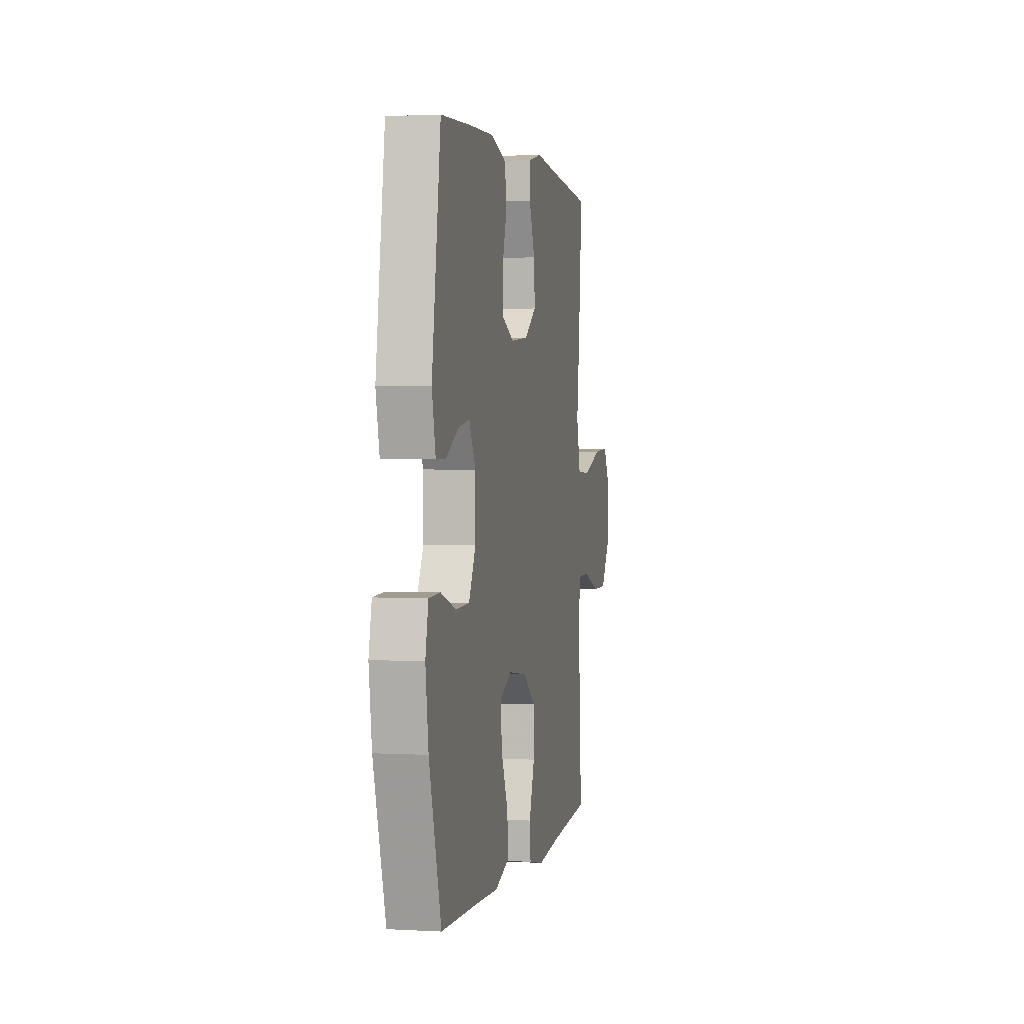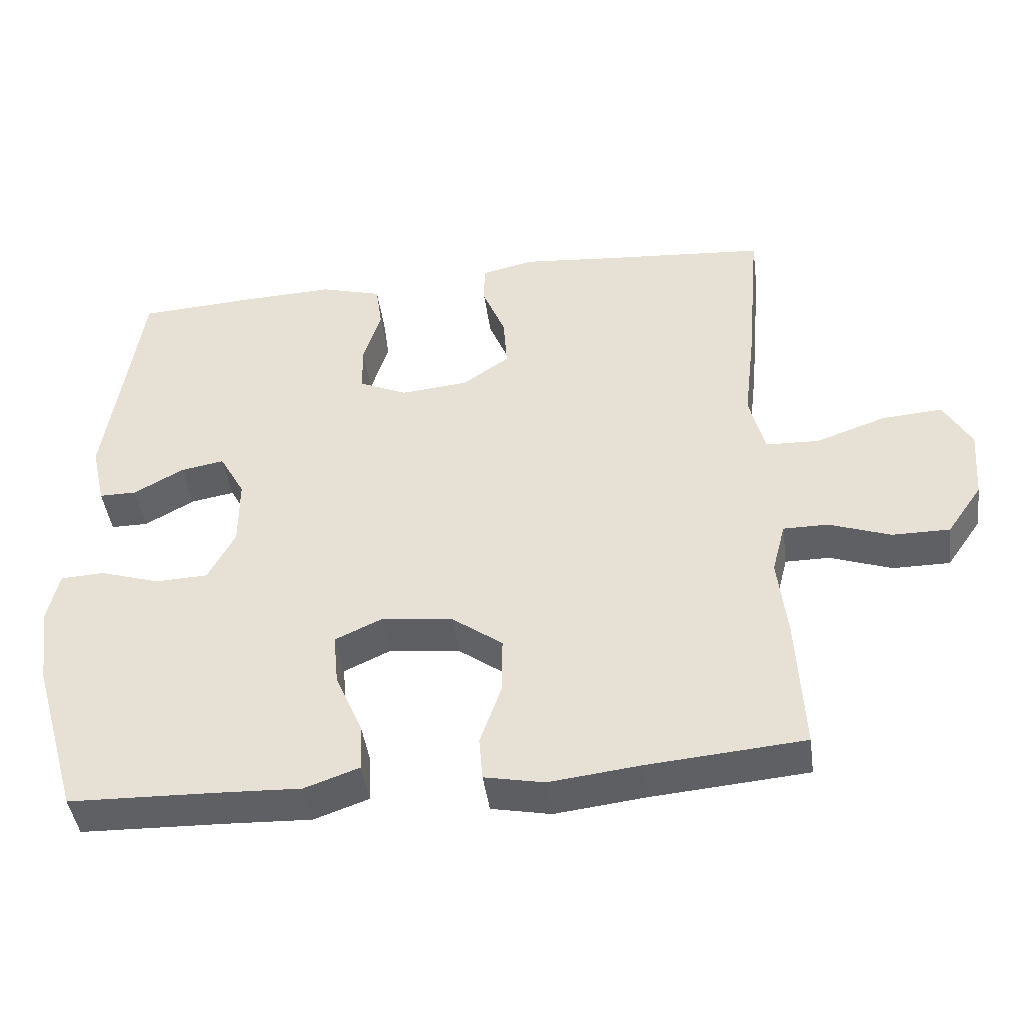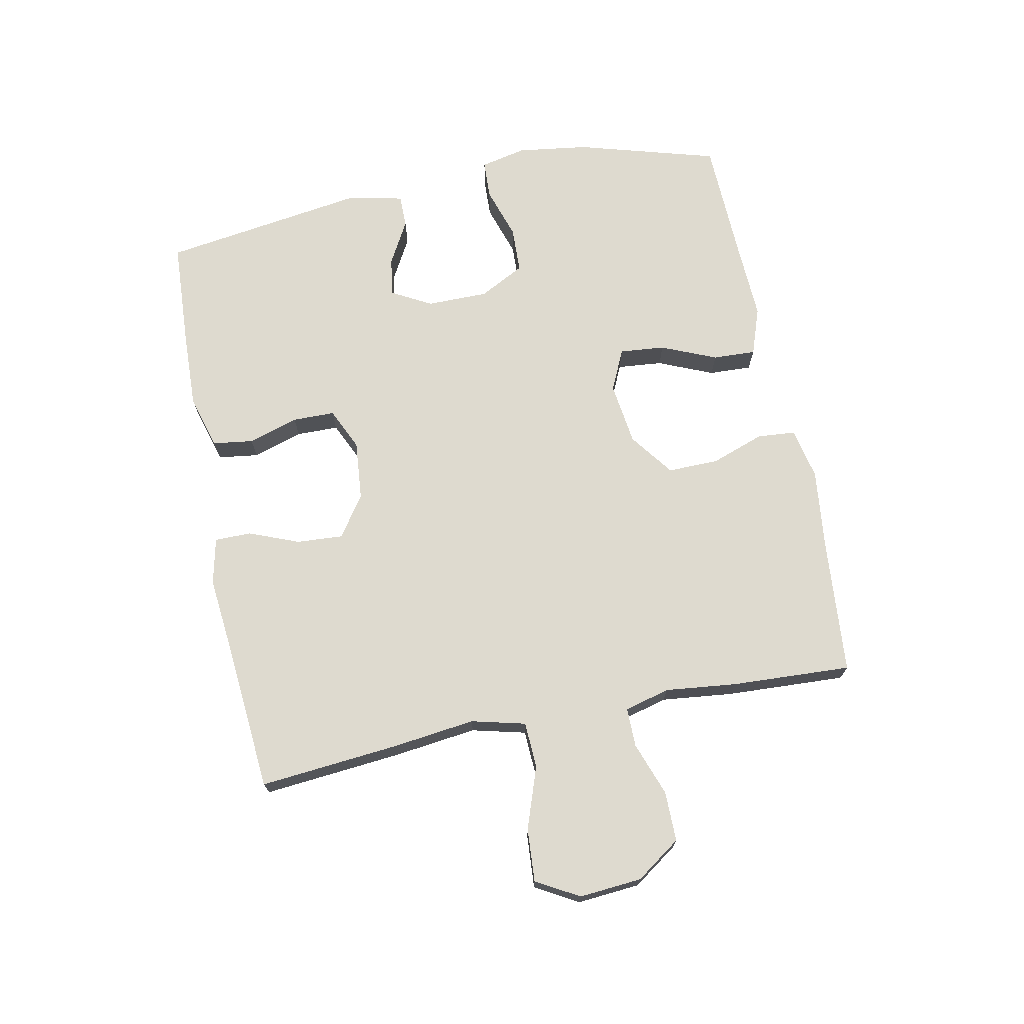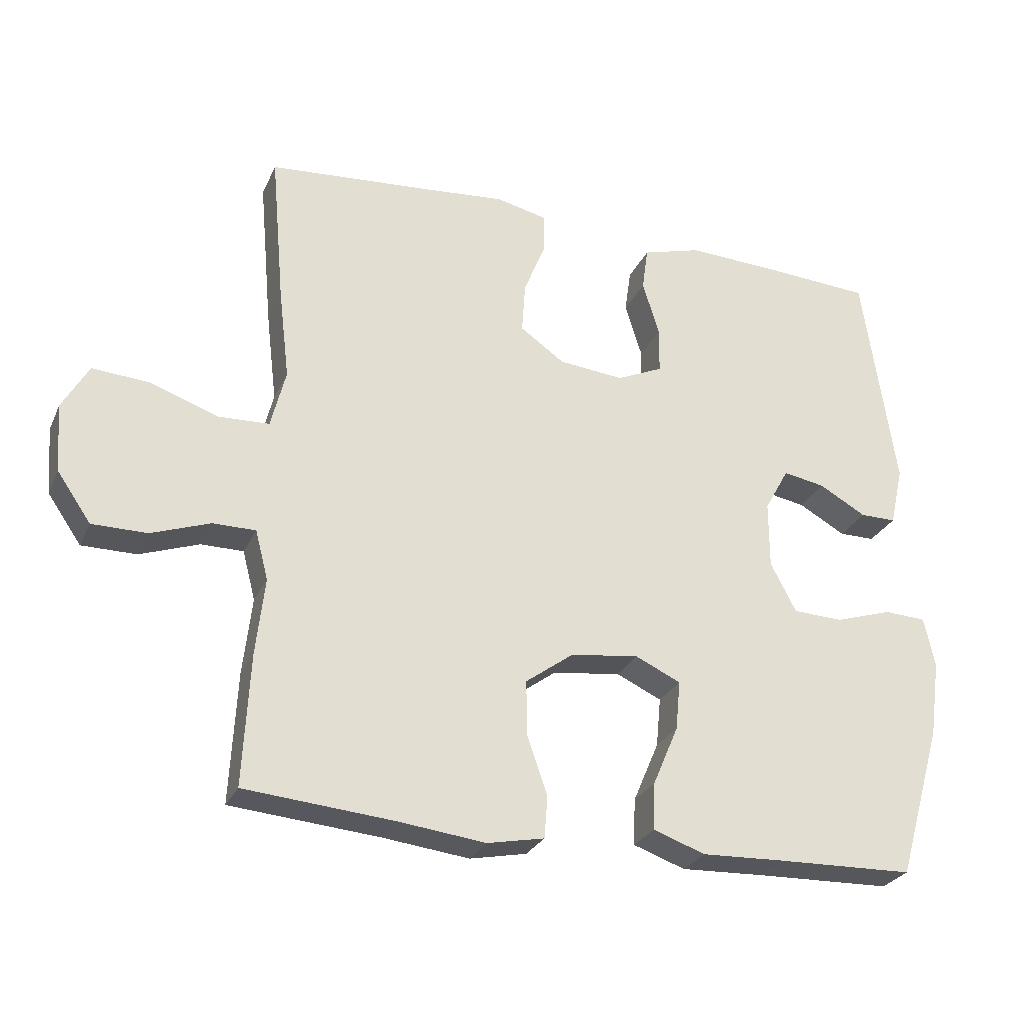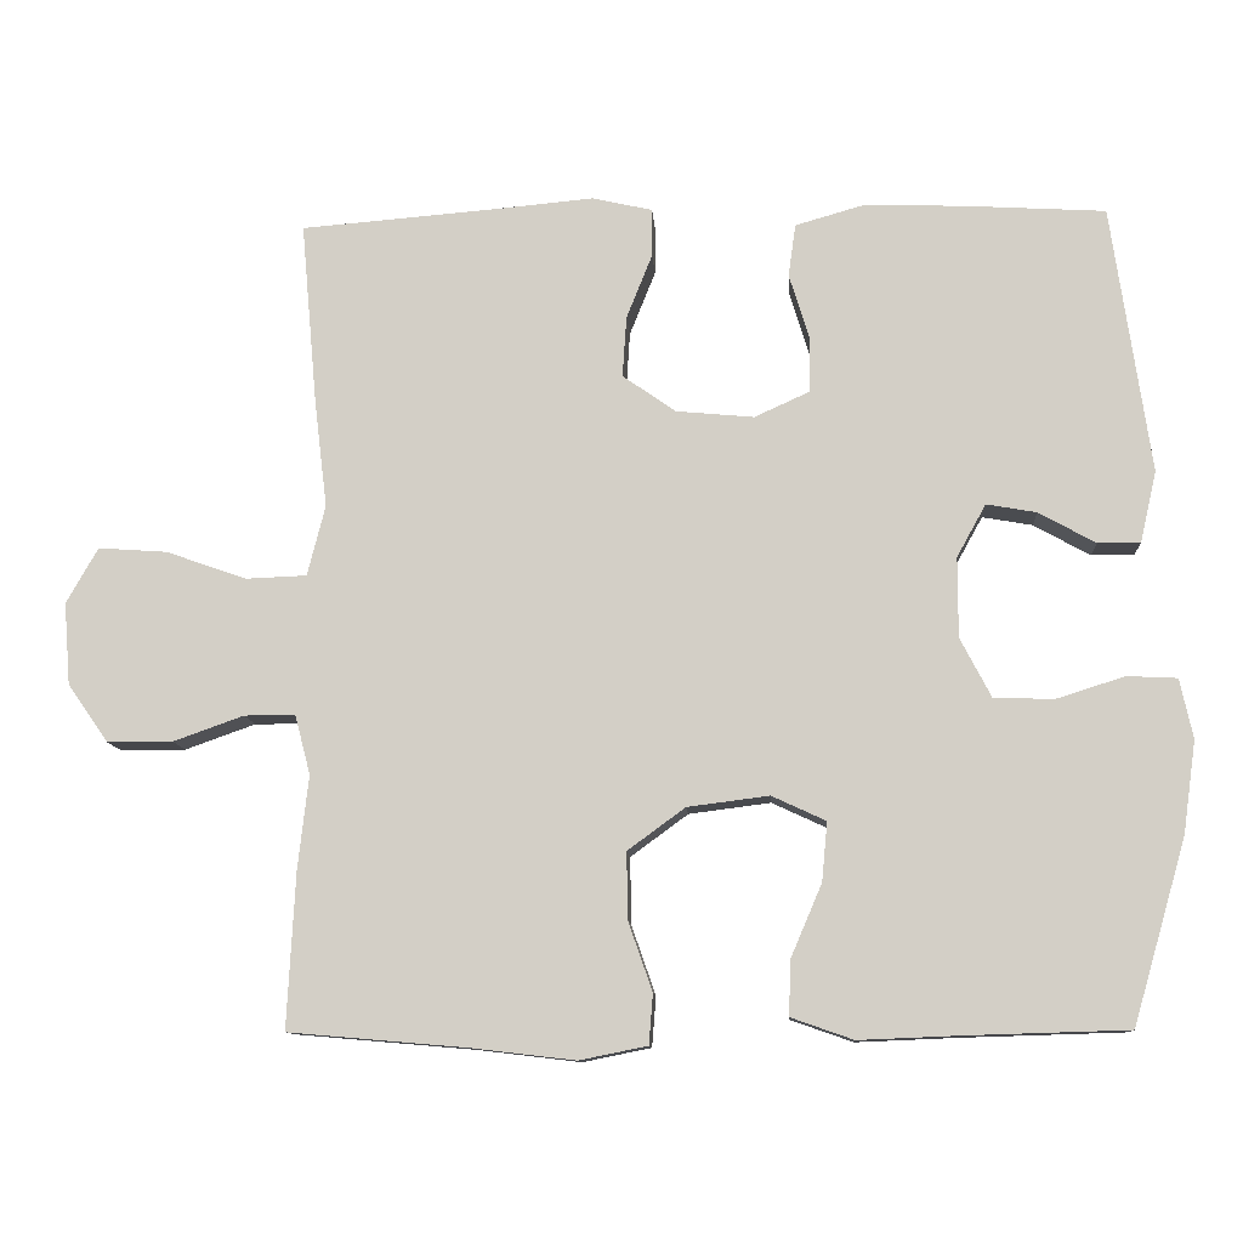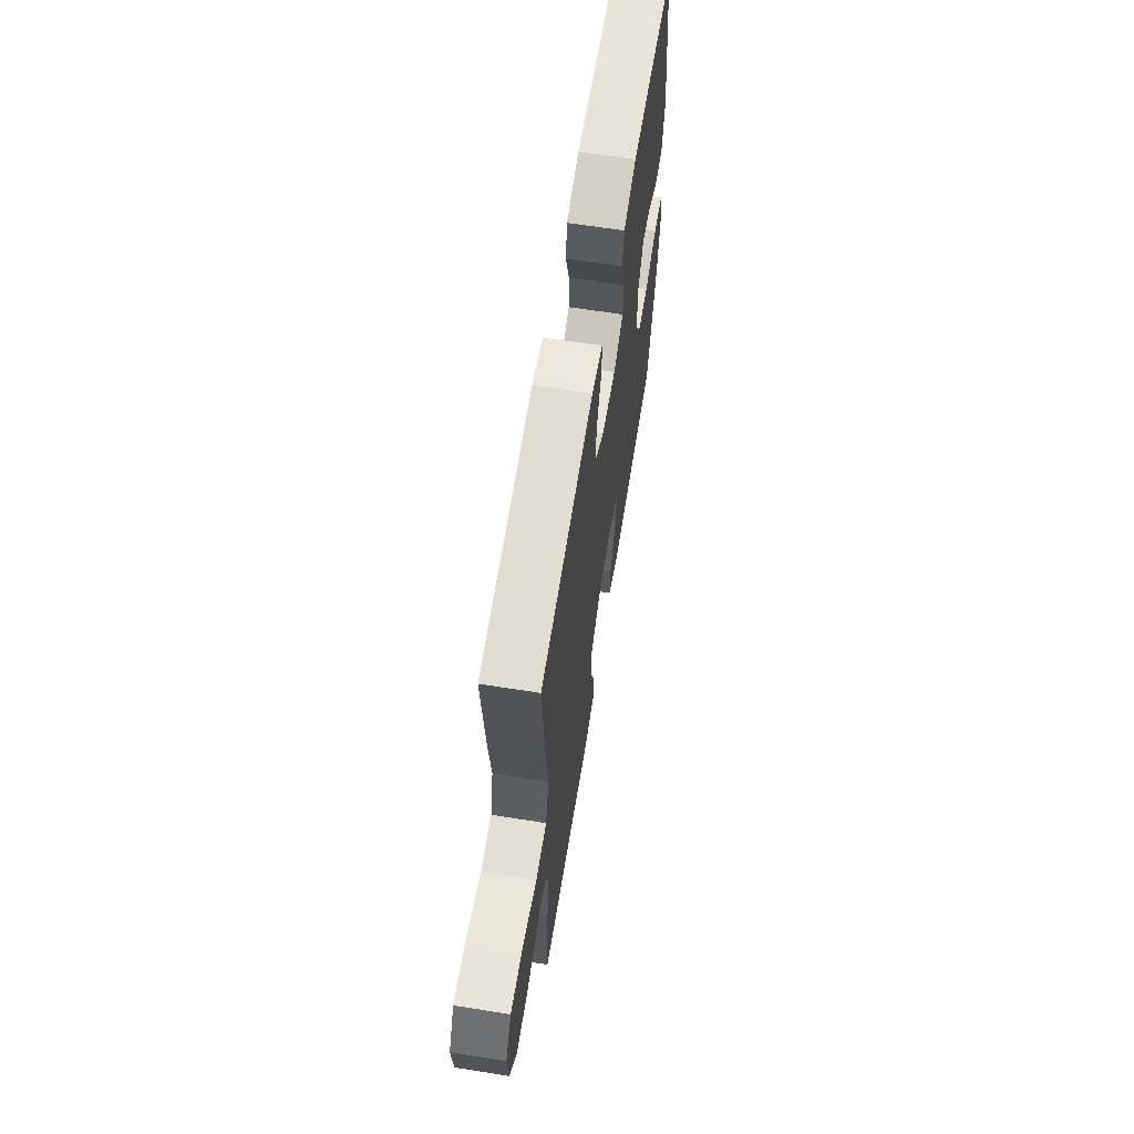
<metadata>
{"format":"obj","ext":"obj","renderer":"f3d","projection":"perspective","resolution":1024,"background":"white","views":[{"elev":1.7,"azim":-78.4,"up":"+Z"},{"elev":-44.0,"azim":7.7,"up":"+Z"},{"elev":71.0,"azim":78.5,"up":"+Y"},{"elev":-27.3,"azim":159.4,"up":"+Z"},{"elev":-10.8,"azim":-176.3,"up":"+Z"},{"elev":63.9,"azim":99.1,"up":"+Z"}]}
</metadata>
<code>
v 0.5 0.07 0.5
v 0.48 0.07 0.275
v 0.464 0.07 0.141
v 0.486 0.07 0.054
v 0.561 0.07 0.051
v 0.661 0.07 0.086
v 0.746 0.07 0.092
v 0.785 0.07 0.023
v 0.777 0.07 -0.078
v 0.727 0.07 -0.15
v 0.646 0.07 -0.15
v 0.559 0.07 -0.119
v 0.496 0.07 -0.119
v 0.477 0.07 -0.192
v 0.49 0.07 -0.307
v 0.5 0.07 -0.5
v 0.279 0.07 -0.519
v 0.151 0.07 -0.534
v 0.067 0.07 -0.517
v 0.062 0.07 -0.455
v 0.092 0.07 -0.369
v 0.093 0.07 -0.287
v 0.022 0.07 -0.235
v -0.079 0.07 -0.222
v -0.146 0.07 -0.253
v -0.139 0.07 -0.326
v -0.101 0.07 -0.415
v -0.098 0.07 -0.484
v -0.175 0.07 -0.511
v -0.298 0.07 -0.506
v -0.5 0.07 -0.5
v -0.566 0.07 -0.273
v -0.582 0.07 -0.159
v -0.566 0.07 -0.085
v -0.504 0.07 -0.082
v -0.419 0.07 -0.109
v -0.345 0.07 -0.106
v -0.307 0.07 -0.033
v -0.307 0.07 0.066
v -0.343 0.07 0.131
v -0.405 0.07 0.12
v -0.475 0.07 0.081
v -0.528 0.07 0.081
v -0.548 0.07 0.169
v -0.5 0.07 0.5
v -0.333 0.07 0.51
v -0.204 0.07 0.515
v -0.117 0.07 0.49
v -0.108 0.07 0.425
v -0.133 0.07 0.344
v -0.132 0.07 0.276
v -0.064 0.07 0.245
v 0.032 0.07 0.254
v 0.098 0.07 0.3
v 0.093 0.07 0.375
v 0.061 0.07 0.455
v 0.061 0.07 0.514
v 0.136 0.07 0.531
v 0.254 0.07 0.52
v 0.5 0 0.5
v 0.48 0 0.275
v 0.464 0 0.141
v 0.486 0 0.054
v 0.561 0 0.051
v 0.661 0 0.086
v 0.746 0 0.092
v 0.785 0 0.023
v 0.777 0 -0.078
v 0.727 0 -0.15
v 0.646 0 -0.15
v 0.559 0 -0.119
v 0.496 0 -0.119
v 0.477 0 -0.192
v 0.49 0 -0.307
v 0.5 0 -0.5
v 0.279 0 -0.519
v 0.151 0 -0.534
v 0.067 0 -0.517
v 0.062 0 -0.455
v 0.092 0 -0.369
v 0.093 0 -0.287
v 0.022 0 -0.235
v -0.079 0 -0.222
v -0.146 0 -0.253
v -0.139 0 -0.326
v -0.101 0 -0.415
v -0.098 0 -0.484
v -0.175 0 -0.511
v -0.298 0 -0.506
v -0.5 0 -0.5
v -0.566 0 -0.273
v -0.582 0 -0.159
v -0.566 0 -0.085
v -0.504 0 -0.082
v -0.419 0 -0.109
v -0.345 0 -0.106
v -0.307 0 -0.033
v -0.307 0 0.066
v -0.343 0 0.131
v -0.405 0 0.12
v -0.475 0 0.081
v -0.528 0 0.081
v -0.548 0 0.169
v -0.5 0 0.5
v -0.333 0 0.51
v -0.204 0 0.515
v -0.117 0 0.49
v -0.108 0 0.425
v -0.133 0 0.344
v -0.132 0 0.276
v -0.064 0 0.245
v 0.032 0 0.254
v 0.098 0 0.3
v 0.093 0 0.375
v 0.061 0 0.455
v 0.061 0 0.514
v 0.136 0 0.531
v 0.254 0 0.52
f 57 58 59
f 56 57 59
f 55 56 59
f 1 2 3
f 59 1 3
f 55 59 3
f 54 55 3
f 53 54 3 4
f 52 53 4
f 48 49 50
f 47 48 50
f 46 47 50
f 45 46 50
f 44 45 50
f 43 44 50
f 42 43 50
f 41 42 50
f 40 41 50 51
f 39 40 51 52
f 34 35 36
f 33 34 36
f 32 33 36
f 31 32 36
f 30 31 36
f 30 36 37
f 29 30 37
f 28 29 37
f 27 28 37
f 26 27 37
f 25 26 37 38
f 19 20 21
f 18 19 21
f 17 18 21
f 17 21 22
f 16 17 22
f 15 16 22
f 14 15 22
f 13 14 22 23
f 10 11 12
f 9 10 12
f 8 9 12
f 7 8 12
f 6 7 12
f 5 6 12
f 4 5 12 13
f 39 52 4
f 38 39 4
f 25 38 4
f 24 25 4
f 4 13 23 24
f 118 117 116
f 118 116 115
f 118 115 114
f 62 61 60
f 62 60 118
f 62 118 114
f 62 114 113
f 63 62 113 112
f 63 112 111
f 109 108 107
f 109 107 106
f 109 106 105
f 109 105 104
f 109 104 103
f 109 103 102
f 109 102 101
f 109 101 100
f 110 109 100 99
f 111 110 99 98
f 95 94 93
f 95 93 92
f 95 92 91
f 95 91 90
f 95 90 89
f 96 95 89
f 96 89 88
f 96 88 87
f 96 87 86
f 96 86 85
f 97 96 85 84
f 80 79 78
f 80 78 77
f 80 77 76
f 81 80 76
f 81 76 75
f 81 75 74
f 81 74 73
f 82 81 73 72
f 71 70 69
f 71 69 68
f 71 68 67
f 71 67 66
f 71 66 65
f 71 65 64
f 72 71 64 63
f 63 111 98
f 63 98 97
f 63 97 84
f 63 84 83
f 83 82 72 63
f 1 60 61 2
f 2 61 62 3
f 3 62 63 4
f 4 63 64 5
f 5 64 65 6
f 6 65 66 7
f 7 66 67 8
f 8 67 68 9
f 9 68 69 10
f 10 69 70 11
f 11 70 71 12
f 12 71 72 13
f 13 72 73 14
f 14 73 74 15
f 15 74 75 16
f 16 75 76 17
f 17 76 77 18
f 18 77 78 19
f 19 78 79 20
f 20 79 80 21
f 21 80 81 22
f 22 81 82 23
f 23 82 83 24
f 24 83 84 25
f 25 84 85 26
f 26 85 86 27
f 27 86 87 28
f 28 87 88 29
f 29 88 89 30
f 30 89 90 31
f 31 90 91 32
f 32 91 92 33
f 33 92 93 34
f 34 93 94 35
f 35 94 95 36
f 36 95 96 37
f 37 96 97 38
f 38 97 98 39
f 39 98 99 40
f 40 99 100 41
f 41 100 101 42
f 42 101 102 43
f 43 102 103 44
f 44 103 104 45
f 45 104 105 46
f 46 105 106 47
f 47 106 107 48
f 48 107 108 49
f 49 108 109 50
f 50 109 110 51
f 51 110 111 52
f 52 111 112 53
f 53 112 113 54
f 54 113 114 55
f 55 114 115 56
f 56 115 116 57
f 57 116 117 58
f 58 117 118 59
f 59 118 60 1

</code>
